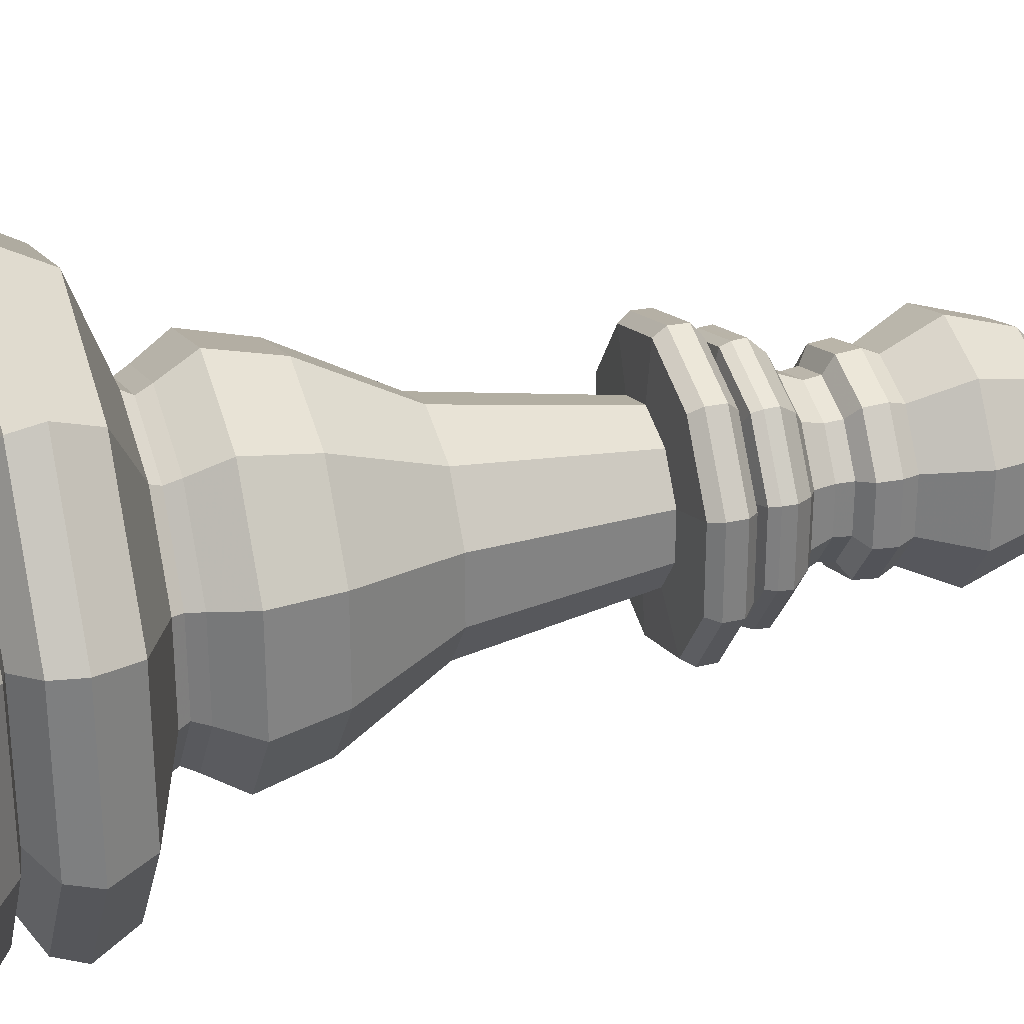
<metadata>
{"format":"obj","ext":"obj","renderer":"f3d","projection":"perspective","resolution":1024,"background":"white","views":[{"elev":30.1,"azim":72.4,"up":"+Z"}]}
</metadata>
<code>
v  0 -0.000521 -0.000267
v  0 -0.001376 0.512
v  0 0.03625 0.5701
v  0 0.07473 0.5898
v  0 0.1406 0.5821
v  0 0.1868 0.5299
v  0 0.197 0.4752
v  0 0.2406 0.5539
v  0 0.3013 0.577
v  0 0.3877 0.5299
v  0 0.463 0.3178
v  0 0.4843 0.305
v  0 0.5134 0.3213
v  0 0.5878 0.3683
v  0 0.7246 0.3332
v  0 0.9359 0.2161
v  0 1.298 0.1571
v  0 1.305 0.2742
v  0 1.33 0.2922
v  0 1.369 0.2913
v  0 1.393 0.2614
v  0 1.409 0.194
v  0 1.419 0.2406
v  0 1.439 0.2484
v  0 1.465 0.2503
v  0 1.5 0.217
v  0 1.521 0.1771
v  0 1.565 0.1583
v  0 1.597 0.1626
v  0 1.619 0.1964
v  0 1.663 0.2007
v  0 1.696 0.1849
v  0 1.805 0.2394
v  0 1.937 0.1964
v  0 2.047 0.06583
v  0 2.087 0.08094
v  0 2.117 0.0749
v  0 2.145 0.04708
v  0 2.151 0.03015
v  0 2.153 -8.3e-05
v  0 -0.000521 -0.000267
v  0.3011 -0.001376 0.4141
v  0.3353 0.03625 0.4612
v  0.3468 0.07473 0.4771
v  0.3423 0.1406 0.4709
v  0.3116 0.1868 0.4287
v  0.2795 0.197 0.3844
v  0.3257 0.2406 0.448
v  0.3393 0.3013 0.4667
v  0.3116 0.3877 0.4287
v  0.187 0.463 0.2571
v  0.1794 0.4843 0.2467
v  0.189 0.5134 0.2599
v  0.2166 0.5878 0.2979
v  0.196 0.7246 0.2695
v  0.1272 0.9359 0.1748
v  0.09249 1.298 0.127
v  0.1613 1.305 0.2218
v  0.1719 1.33 0.2363
v  0.1714 1.369 0.2356
v  0.1538 1.393 0.2114
v  0.1142 1.409 0.1569
v  0.1416 1.419 0.1946
v  0.1462 1.439 0.2009
v  0.1473 1.465 0.2024
v  0.1277 1.5 0.1755
v  0.1042 1.521 0.1432
v  0.09323 1.565 0.1281
v  0.09572 1.597 0.1315
v  0.1156 1.619 0.1589
v  0.1181 1.663 0.1623
v  0.1089 1.696 0.1496
v  0.1409 1.805 0.1936
v  0.1156 1.937 0.1589
v  0.03885 2.047 0.0532
v  0.04773 2.087 0.06543
v  0.04418 2.117 0.06054
v  0.02783 2.145 0.03804
v  0.01788 2.151 0.02434
v  0.000108 2.153 -0.000118
v  0 -0.000521 -0.000267
v  0.4872 -0.001376 0.158
v  0.5425 0.03625 0.176
v  0.5612 0.07473 0.1821
v  0.5539 0.1406 0.1797
v  0.5042 0.1868 0.1636
v  0.4522 0.197 0.1467
v  0.527 0.2406 0.171
v  0.549 0.3013 0.1781
v  0.5042 0.3877 0.1636
v  0.3025 0.463 0.09804
v  0.2903 0.4843 0.09407
v  0.3058 0.5134 0.09909
v  0.3505 0.5878 0.1136
v  0.3172 0.7246 0.1028
v  0.2058 0.9359 0.06659
v  0.1496 1.298 0.04836
v  0.2611 1.305 0.08456
v  0.2781 1.33 0.09011
v  0.2773 1.369 0.08984
v  0.2489 1.393 0.08059
v  0.1848 1.409 0.05977
v  0.2291 1.419 0.07416
v  0.2365 1.439 0.07659
v  0.2383 1.465 0.07715
v  0.2066 1.5 0.06687
v  0.1687 1.521 0.05454
v  0.1508 1.565 0.04875
v  0.1549 1.597 0.05005
v  0.1871 1.619 0.06052
v  0.1911 1.663 0.06183
v  0.1762 1.696 0.05697
v  0.2279 1.805 0.07379
v  0.1871 1.937 0.06052
v  0.06286 2.047 0.02016
v  0.07724 2.087 0.02483
v  0.07149 2.117 0.02296
v  0.04503 2.145 0.01436
v  0.02893 2.151 0.009133
v  0.000175 2.153 -0.00021
v  0 -0.000521 -0.000267
v  0.4872 -0.001376 -0.1586
v  0.5425 0.03625 -0.1765
v  0.5612 0.07473 -0.1826
v  0.5539 0.1406 -0.1802
v  0.5042 0.1868 -0.1641
v  0.4522 0.197 -0.1472
v  0.527 0.2406 -0.1715
v  0.549 0.3013 -0.1786
v  0.5042 0.3877 -0.1641
v  0.3025 0.463 -0.09857
v  0.2903 0.4843 -0.09461
v  0.3058 0.5134 -0.09963
v  0.3505 0.5878 -0.1142
v  0.3172 0.7246 -0.1033
v  0.2058 0.9359 -0.06712
v  0.1496 1.298 -0.04889
v  0.2611 1.305 -0.08509
v  0.2781 1.33 -0.09064
v  0.2773 1.369 -0.09038
v  0.2489 1.393 -0.08113
v  0.1848 1.409 -0.0603
v  0.2291 1.419 -0.07469
v  0.2365 1.439 -0.07712
v  0.2383 1.465 -0.07768
v  0.2066 1.5 -0.06741
v  0.1687 1.521 -0.05507
v  0.1508 1.565 -0.04928
v  0.1549 1.597 -0.05059
v  0.1871 1.619 -0.06105
v  0.1911 1.663 -0.06236
v  0.1762 1.696 -0.0575
v  0.2279 1.805 -0.07432
v  0.1871 1.937 -0.06105
v  0.06286 2.047 -0.02069
v  0.07724 2.087 -0.02536
v  0.07149 2.117 -0.02349
v  0.04503 2.145 -0.0149
v  0.02893 2.151 -0.009667
v  0.000175 2.153 -0.000324
v  0 -0.000521 -0.000267
v  0.3011 -0.001376 -0.4147
v  0.3353 0.03625 -0.4617
v  0.3468 0.07473 -0.4776
v  0.3423 0.1406 -0.4714
v  0.3116 0.1868 -0.4292
v  0.2795 0.197 -0.3849
v  0.3257 0.2406 -0.4486
v  0.3393 0.3013 -0.4673
v  0.3116 0.3877 -0.4292
v  0.187 0.463 -0.2576
v  0.1794 0.4843 -0.2472
v  0.189 0.5134 -0.2604
v  0.2166 0.5878 -0.2984
v  0.196 0.7246 -0.2701
v  0.1272 0.9359 -0.1753
v  0.09249 1.298 -0.1276
v  0.1613 1.305 -0.2223
v  0.1719 1.33 -0.2369
v  0.1714 1.369 -0.2362
v  0.1538 1.393 -0.212
v  0.1142 1.409 -0.1574
v  0.1416 1.419 -0.1951
v  0.1462 1.439 -0.2015
v  0.1473 1.465 -0.2029
v  0.1277 1.5 -0.176
v  0.1042 1.521 -0.1437
v  0.09323 1.565 -0.1286
v  0.09572 1.597 -0.132
v  0.1156 1.619 -0.1594
v  0.1181 1.663 -0.1628
v  0.1089 1.696 -0.1501
v  0.1409 1.805 -0.1941
v  0.1156 1.937 -0.1594
v  0.03885 2.047 -0.05374
v  0.04773 2.087 -0.06597
v  0.04418 2.117 -0.06108
v  0.02783 2.145 -0.03857
v  0.01788 2.151 -0.02488
v  0.000108 2.153 -0.000416
v  0 -0.000521 -0.000267
v  0 -0.001376 -0.5125
v  0 0.03625 -0.5706
v  0 0.07473 -0.5903
v  0 0.1406 -0.5826
v  0 0.1868 -0.5305
v  0 0.197 -0.4757
v  0 0.2406 -0.5544
v  0 0.3013 -0.5775
v  0 0.3877 -0.5305
v  0 0.463 -0.3184
v  0 0.4843 -0.3056
v  0 0.5134 -0.3218
v  0 0.5878 -0.3688
v  0 0.7246 -0.3338
v  0 0.9359 -0.2166
v  0 1.298 -0.1576
v  0 1.305 -0.2748
v  0 1.33 -0.2927
v  0 1.369 -0.2919
v  0 1.393 -0.2619
v  0 1.409 -0.1946
v  0 1.419 -0.2411
v  0 1.439 -0.249
v  0 1.465 -0.2508
v  0 1.5 -0.2175
v  0 1.521 -0.1776
v  0 1.565 -0.1589
v  0 1.597 -0.1631
v  0 1.619 -0.197
v  0 1.663 -0.2012
v  0 1.696 -0.1855
v  0 1.805 -0.2399
v  0 1.937 -0.197
v  0 2.047 -0.06636
v  0 2.087 -0.08148
v  0 2.117 -0.07543
v  0 2.145 -0.04762
v  0 2.151 -0.03069
v  0 2.153 -0.000451
v  0 -0.000521 -0.000267
v  -0.3011 -0.001376 -0.4147
v  -0.3353 0.03625 -0.4617
v  -0.3468 0.07473 -0.4776
v  -0.3423 0.1406 -0.4714
v  -0.3116 0.1868 -0.4292
v  -0.2795 0.197 -0.3849
v  -0.3257 0.2406 -0.4486
v  -0.3393 0.3013 -0.4673
v  -0.3116 0.3877 -0.4292
v  -0.187 0.463 -0.2576
v  -0.1794 0.4843 -0.2472
v  -0.189 0.5134 -0.2604
v  -0.2166 0.5878 -0.2984
v  -0.196 0.7246 -0.2701
v  -0.1272 0.9359 -0.1753
v  -0.09249 1.298 -0.1276
v  -0.1613 1.305 -0.2223
v  -0.1719 1.33 -0.2369
v  -0.1714 1.369 -0.2362
v  -0.1538 1.393 -0.212
v  -0.1142 1.409 -0.1574
v  -0.1416 1.419 -0.1951
v  -0.1462 1.439 -0.2015
v  -0.1473 1.465 -0.2029
v  -0.1277 1.5 -0.176
v  -0.1042 1.521 -0.1437
v  -0.09323 1.565 -0.1286
v  -0.09572 1.597 -0.132
v  -0.1156 1.619 -0.1594
v  -0.1181 1.663 -0.1628
v  -0.1089 1.696 -0.1501
v  -0.1409 1.805 -0.1941
v  -0.1156 1.937 -0.1594
v  -0.03885 2.047 -0.05374
v  -0.04773 2.087 -0.06597
v  -0.04418 2.117 -0.06108
v  -0.02783 2.145 -0.03857
v  -0.01788 2.151 -0.02488
v  -0.000108 2.153 -0.000416
v  0 -0.000521 -0.000267
v  -0.4872 -0.001376 -0.1586
v  -0.5425 0.03625 -0.1765
v  -0.5612 0.07473 -0.1826
v  -0.5539 0.1406 -0.1802
v  -0.5042 0.1868 -0.1641
v  -0.4522 0.197 -0.1472
v  -0.527 0.2406 -0.1715
v  -0.549 0.3013 -0.1786
v  -0.5042 0.3877 -0.1641
v  -0.3025 0.463 -0.09857
v  -0.2903 0.4843 -0.09461
v  -0.3058 0.5134 -0.09963
v  -0.3505 0.5878 -0.1142
v  -0.3172 0.7246 -0.1033
v  -0.2058 0.9359 -0.06712
v  -0.1496 1.298 -0.04889
v  -0.2611 1.305 -0.08509
v  -0.2781 1.33 -0.09064
v  -0.2773 1.369 -0.09038
v  -0.2489 1.393 -0.08113
v  -0.1848 1.409 -0.0603
v  -0.2291 1.419 -0.07469
v  -0.2365 1.439 -0.07712
v  -0.2383 1.465 -0.07768
v  -0.2066 1.5 -0.06741
v  -0.1687 1.521 -0.05507
v  -0.1508 1.565 -0.04928
v  -0.1549 1.597 -0.05059
v  -0.1871 1.619 -0.06105
v  -0.1911 1.663 -0.06236
v  -0.1762 1.696 -0.0575
v  -0.2279 1.805 -0.07432
v  -0.1871 1.937 -0.06105
v  -0.06286 2.047 -0.02069
v  -0.07724 2.087 -0.02536
v  -0.07149 2.117 -0.02349
v  -0.04503 2.145 -0.0149
v  -0.02893 2.151 -0.009667
v  -0.000175 2.153 -0.000324
v  0 -0.000521 -0.000267
v  -0.4872 -0.001376 0.158
v  -0.5425 0.03625 0.176
v  -0.5612 0.07473 0.1821
v  -0.5539 0.1406 0.1797
v  -0.5042 0.1868 0.1636
v  -0.4522 0.197 0.1467
v  -0.527 0.2406 0.171
v  -0.549 0.3013 0.1781
v  -0.5042 0.3877 0.1636
v  -0.3025 0.463 0.09804
v  -0.2903 0.4843 0.09407
v  -0.3058 0.5134 0.09909
v  -0.3505 0.5878 0.1136
v  -0.3172 0.7246 0.1028
v  -0.2058 0.9359 0.06659
v  -0.1496 1.298 0.04836
v  -0.2611 1.305 0.08456
v  -0.2781 1.33 0.09011
v  -0.2773 1.369 0.08984
v  -0.2489 1.393 0.08059
v  -0.1848 1.409 0.05977
v  -0.2291 1.419 0.07416
v  -0.2365 1.439 0.07659
v  -0.2383 1.465 0.07715
v  -0.2066 1.5 0.06687
v  -0.1687 1.521 0.05454
v  -0.1508 1.565 0.04875
v  -0.1549 1.597 0.05005
v  -0.1871 1.619 0.06052
v  -0.1911 1.663 0.06183
v  -0.1762 1.696 0.05697
v  -0.2279 1.805 0.07379
v  -0.1871 1.937 0.06052
v  -0.06286 2.047 0.02016
v  -0.07724 2.087 0.02483
v  -0.07149 2.117 0.02296
v  -0.04503 2.145 0.01436
v  -0.02893 2.151 0.009132
v  -0.000175 2.153 -0.00021
v  0 -0.000521 -0.000267
v  -0.3011 -0.001376 0.4141
v  -0.3353 0.03625 0.4612
v  -0.3468 0.07473 0.4771
v  -0.3423 0.1406 0.4709
v  -0.3116 0.1868 0.4287
v  -0.2795 0.197 0.3844
v  -0.3257 0.2406 0.448
v  -0.3393 0.3013 0.4667
v  -0.3116 0.3877 0.4287
v  -0.187 0.463 0.2571
v  -0.1794 0.4843 0.2467
v  -0.189 0.5134 0.2599
v  -0.2166 0.5878 0.2979
v  -0.196 0.7246 0.2695
v  -0.1272 0.9359 0.1748
v  -0.09249 1.298 0.127
v  -0.1613 1.305 0.2218
v  -0.1719 1.33 0.2363
v  -0.1714 1.369 0.2356
v  -0.1538 1.393 0.2114
v  -0.1142 1.409 0.1569
v  -0.1416 1.419 0.1946
v  -0.1462 1.439 0.2009
v  -0.1473 1.465 0.2024
v  -0.1277 1.5 0.1755
v  -0.1042 1.521 0.1432
v  -0.09323 1.565 0.1281
v  -0.09572 1.597 0.1315
v  -0.1156 1.619 0.1589
v  -0.1181 1.663 0.1623
v  -0.1089 1.696 0.1496
v  -0.1409 1.805 0.1936
v  -0.1156 1.937 0.1589
v  -0.03885 2.047 0.0532
v  -0.04773 2.087 0.06543
v  -0.04418 2.117 0.06054
v  -0.02783 2.145 0.03804
v  -0.01788 2.151 0.02434
v  -0.000108 2.153 -0.000118
g default
f 1 42 2
f 1 41 42
f 2 43 3
f 2 42 43
f 3 44 4
f 3 43 44
f 4 45 5
f 4 44 45
f 5 46 6
f 5 45 46
f 6 47 7
f 6 46 47
f 7 48 8
f 7 47 48
f 8 49 9
f 8 48 49
f 9 50 10
f 9 49 50
f 10 51 11
f 10 50 51
f 11 52 12
f 11 51 52
f 12 53 13
f 12 52 53
f 13 54 14
f 13 53 54
f 14 55 15
f 14 54 55
f 15 56 16
f 15 55 56
f 16 57 17
f 16 56 57
f 17 58 18
f 17 57 58
f 18 59 19
f 18 58 59
f 19 60 20
f 19 59 60
f 20 61 21
f 20 60 61
f 21 62 22
f 21 61 62
f 22 63 23
f 22 62 63
f 23 64 24
f 23 63 64
f 24 65 25
f 24 64 65
f 25 66 26
f 25 65 66
f 26 67 27
f 26 66 67
f 27 68 28
f 27 67 68
f 28 69 29
f 28 68 69
f 29 70 30
f 29 69 70
f 30 71 31
f 30 70 71
f 31 72 32
f 31 71 72
f 32 73 33
f 32 72 73
f 33 74 34
f 33 73 74
f 34 75 35
f 34 74 75
f 35 76 36
f 35 75 76
f 36 77 37
f 36 76 77
f 37 78 38
f 37 77 78
f 38 79 39
f 38 78 79
f 39 80 40
f 39 79 80
f 41 82 42
f 41 81 82
f 42 83 43
f 42 82 83
f 43 84 44
f 43 83 84
f 44 85 45
f 44 84 85
f 45 86 46
f 45 85 86
f 46 87 47
f 46 86 87
f 47 88 48
f 47 87 88
f 48 89 49
f 48 88 89
f 49 90 50
f 49 89 90
f 50 91 51
f 50 90 91
f 51 92 52
f 51 91 92
f 52 93 53
f 52 92 93
f 53 94 54
f 53 93 94
f 54 95 55
f 54 94 95
f 55 96 56
f 55 95 96
f 56 97 57
f 56 96 97
f 57 98 58
f 57 97 98
f 58 99 59
f 58 98 99
f 59 100 60
f 59 99 100
f 60 101 61
f 60 100 101
f 61 102 62
f 61 101 102
f 62 103 63
f 62 102 103
f 63 104 64
f 63 103 104
f 64 105 65
f 64 104 105
f 65 106 66
f 65 105 106
f 66 107 67
f 66 106 107
f 67 108 68
f 67 107 108
f 68 109 69
f 68 108 109
f 69 110 70
f 69 109 110
f 70 111 71
f 70 110 111
f 71 112 72
f 71 111 112
f 72 113 73
f 72 112 113
f 73 114 74
f 73 113 114
f 74 115 75
f 74 114 115
f 75 116 76
f 75 115 116
f 76 117 77
f 76 116 117
f 77 118 78
f 77 117 118
f 78 119 79
f 78 118 119
f 79 120 80
f 79 119 120
f 81 122 82
f 81 121 122
f 82 123 83
f 82 122 123
f 83 124 84
f 83 123 124
f 84 125 85
f 84 124 125
f 85 126 86
f 85 125 126
f 86 127 87
f 86 126 127
f 87 128 88
f 87 127 128
f 88 129 89
f 88 128 129
f 89 130 90
f 89 129 130
f 90 131 91
f 90 130 131
f 91 132 92
f 91 131 132
f 92 133 93
f 92 132 133
f 93 134 94
f 93 133 134
f 94 135 95
f 94 134 135
f 95 136 96
f 95 135 136
f 96 137 97
f 96 136 137
f 97 138 98
f 97 137 138
f 98 139 99
f 98 138 139
f 99 140 100
f 99 139 140
f 100 141 101
f 100 140 141
f 101 142 102
f 101 141 142
f 102 143 103
f 102 142 143
f 103 144 104
f 103 143 144
f 104 145 105
f 104 144 145
f 105 146 106
f 105 145 146
f 106 147 107
f 106 146 147
f 107 148 108
f 107 147 148
f 108 149 109
f 108 148 149
f 109 150 110
f 109 149 150
f 110 151 111
f 110 150 151
f 111 152 112
f 111 151 152
f 112 153 113
f 112 152 153
f 113 154 114
f 113 153 154
f 114 155 115
f 114 154 155
f 115 156 116
f 115 155 156
f 116 157 117
f 116 156 157
f 117 158 118
f 117 157 158
f 118 159 119
f 118 158 159
f 119 160 120
f 119 159 160
f 121 162 122
f 121 161 162
f 122 163 123
f 122 162 163
f 123 164 124
f 123 163 164
f 124 165 125
f 124 164 165
f 125 166 126
f 125 165 166
f 126 167 127
f 126 166 167
f 127 168 128
f 127 167 168
f 128 169 129
f 128 168 169
f 129 170 130
f 129 169 170
f 130 171 131
f 130 170 171
f 131 172 132
f 131 171 172
f 132 173 133
f 132 172 173
f 133 174 134
f 133 173 174
f 134 175 135
f 134 174 175
f 135 176 136
f 135 175 176
f 136 177 137
f 136 176 177
f 137 178 138
f 137 177 178
f 138 179 139
f 138 178 179
f 139 180 140
f 139 179 180
f 140 181 141
f 140 180 181
f 141 182 142
f 141 181 182
f 142 183 143
f 142 182 183
f 143 184 144
f 143 183 184
f 144 185 145
f 144 184 185
f 145 186 146
f 145 185 186
f 146 187 147
f 146 186 187
f 147 188 148
f 147 187 188
f 148 189 149
f 148 188 189
f 149 190 150
f 149 189 190
f 150 191 151
f 150 190 191
f 151 192 152
f 151 191 192
f 152 193 153
f 152 192 193
f 153 194 154
f 153 193 194
f 154 195 155
f 154 194 195
f 155 196 156
f 155 195 196
f 156 197 157
f 156 196 197
f 157 198 158
f 157 197 198
f 158 199 159
f 158 198 199
f 159 200 160
f 159 199 200
f 161 202 162
f 161 201 202
f 162 203 163
f 162 202 203
f 163 204 164
f 163 203 204
f 164 205 165
f 164 204 205
f 165 206 166
f 165 205 206
f 166 207 167
f 166 206 207
f 167 208 168
f 167 207 208
f 168 209 169
f 168 208 209
f 169 210 170
f 169 209 210
f 170 211 171
f 170 210 211
f 171 212 172
f 171 211 212
f 172 213 173
f 172 212 213
f 173 214 174
f 173 213 214
f 174 215 175
f 174 214 215
f 175 216 176
f 175 215 216
f 176 217 177
f 176 216 217
f 177 218 178
f 177 217 218
f 178 219 179
f 178 218 219
f 179 220 180
f 179 219 220
f 180 221 181
f 180 220 221
f 181 222 182
f 181 221 222
f 182 223 183
f 182 222 223
f 183 224 184
f 183 223 224
f 184 225 185
f 184 224 225
f 185 226 186
f 185 225 226
f 186 227 187
f 186 226 227
f 187 228 188
f 187 227 228
f 188 229 189
f 188 228 229
f 189 230 190
f 189 229 230
f 190 231 191
f 190 230 231
f 191 232 192
f 191 231 232
f 192 233 193
f 192 232 233
f 193 234 194
f 193 233 234
f 194 235 195
f 194 234 235
f 195 236 196
f 195 235 236
f 196 237 197
f 196 236 237
f 197 238 198
f 197 237 238
f 198 239 199
f 198 238 239
f 199 240 200
f 199 239 240
f 201 242 202
f 201 241 242
f 202 243 203
f 202 242 243
f 203 244 204
f 203 243 244
f 204 245 205
f 204 244 245
f 205 246 206
f 205 245 246
f 206 247 207
f 206 246 247
f 207 248 208
f 207 247 248
f 208 249 209
f 208 248 249
f 209 250 210
f 209 249 250
f 210 251 211
f 210 250 251
f 211 252 212
f 211 251 252
f 212 253 213
f 212 252 253
f 213 254 214
f 213 253 254
f 214 255 215
f 214 254 255
f 215 256 216
f 215 255 256
f 216 257 217
f 216 256 257
f 217 258 218
f 217 257 258
f 218 259 219
f 218 258 259
f 219 260 220
f 219 259 260
f 220 261 221
f 220 260 261
f 221 262 222
f 221 261 262
f 222 263 223
f 222 262 263
f 223 264 224
f 223 263 264
f 224 265 225
f 224 264 265
f 225 266 226
f 225 265 266
f 226 267 227
f 226 266 267
f 227 268 228
f 227 267 268
f 228 269 229
f 228 268 269
f 229 270 230
f 229 269 270
f 230 271 231
f 230 270 271
f 231 272 232
f 231 271 272
f 232 273 233
f 232 272 273
f 233 274 234
f 233 273 274
f 234 275 235
f 234 274 275
f 235 276 236
f 235 275 276
f 236 277 237
f 236 276 277
f 237 278 238
f 237 277 278
f 238 279 239
f 238 278 279
f 239 280 240
f 239 279 280
f 241 282 242
f 241 281 282
f 242 283 243
f 242 282 283
f 243 284 244
f 243 283 284
f 244 285 245
f 244 284 285
f 245 286 246
f 245 285 286
f 246 287 247
f 246 286 287
f 247 288 248
f 247 287 288
f 248 289 249
f 248 288 289
f 249 290 250
f 249 289 290
f 250 291 251
f 250 290 291
f 251 292 252
f 251 291 292
f 252 293 253
f 252 292 293
f 253 294 254
f 253 293 294
f 254 295 255
f 254 294 295
f 255 296 256
f 255 295 296
f 256 297 257
f 256 296 297
f 257 298 258
f 257 297 298
f 258 299 259
f 258 298 299
f 259 300 260
f 259 299 300
f 260 301 261
f 260 300 301
f 261 302 262
f 261 301 302
f 262 303 263
f 262 302 303
f 263 304 264
f 263 303 304
f 264 305 265
f 264 304 305
f 265 306 266
f 265 305 306
f 266 307 267
f 266 306 307
f 267 308 268
f 267 307 308
f 268 309 269
f 268 308 309
f 269 310 270
f 269 309 310
f 270 311 271
f 270 310 311
f 271 312 272
f 271 311 312
f 272 313 273
f 272 312 313
f 273 314 274
f 273 313 314
f 274 315 275
f 274 314 315
f 275 316 276
f 275 315 316
f 276 317 277
f 276 316 317
f 277 318 278
f 277 317 318
f 278 319 279
f 278 318 319
f 279 320 280
f 279 319 320
f 281 322 282
f 281 321 322
f 282 323 283
f 282 322 323
f 283 324 284
f 283 323 324
f 284 325 285
f 284 324 325
f 285 326 286
f 285 325 326
f 286 327 287
f 286 326 327
f 287 328 288
f 287 327 328
f 288 329 289
f 288 328 329
f 289 330 290
f 289 329 330
f 290 331 291
f 290 330 331
f 291 332 292
f 291 331 332
f 292 333 293
f 292 332 333
f 293 334 294
f 293 333 334
f 294 335 295
f 294 334 335
f 295 336 296
f 295 335 336
f 296 337 297
f 296 336 337
f 297 338 298
f 297 337 338
f 298 339 299
f 298 338 339
f 299 340 300
f 299 339 340
f 300 341 301
f 300 340 341
f 301 342 302
f 301 341 342
f 302 343 303
f 302 342 343
f 303 344 304
f 303 343 344
f 304 345 305
f 304 344 345
f 305 346 306
f 305 345 346
f 306 347 307
f 306 346 347
f 307 348 308
f 307 347 348
f 308 349 309
f 308 348 349
f 309 350 310
f 309 349 350
f 310 351 311
f 310 350 351
f 311 352 312
f 311 351 352
f 312 353 313
f 312 352 353
f 313 354 314
f 313 353 354
f 314 355 315
f 314 354 355
f 315 356 316
f 315 355 356
f 316 357 317
f 316 356 357
f 317 358 318
f 317 357 358
f 318 359 319
f 318 358 359
f 319 360 320
f 319 359 360
f 321 362 322
f 321 361 362
f 322 363 323
f 322 362 363
f 323 364 324
f 323 363 364
f 324 365 325
f 324 364 365
f 325 366 326
f 325 365 366
f 326 367 327
f 326 366 367
f 327 368 328
f 327 367 368
f 328 369 329
f 328 368 369
f 329 370 330
f 329 369 370
f 330 371 331
f 330 370 371
f 331 372 332
f 331 371 372
f 332 373 333
f 332 372 373
f 333 374 334
f 333 373 374
f 334 375 335
f 334 374 375
f 335 376 336
f 335 375 376
f 336 377 337
f 336 376 377
f 337 378 338
f 337 377 378
f 338 379 339
f 338 378 379
f 339 380 340
f 339 379 380
f 340 381 341
f 340 380 381
f 341 382 342
f 341 381 382
f 342 383 343
f 342 382 383
f 343 384 344
f 343 383 384
f 344 385 345
f 344 384 385
f 345 386 346
f 345 385 386
f 346 387 347
f 346 386 387
f 347 388 348
f 347 387 388
f 348 389 349
f 348 388 389
f 349 390 350
f 349 389 390
f 350 391 351
f 350 390 391
f 351 392 352
f 351 391 392
f 352 393 353
f 352 392 393
f 353 394 354
f 353 393 394
f 354 395 355
f 354 394 395
f 355 396 356
f 355 395 396
f 356 397 357
f 356 396 397
f 357 398 358
f 357 397 398
f 358 399 359
f 358 398 399
f 359 400 360
f 359 399 400
f 361 2 362
f 361 1 2
f 362 3 363
f 362 2 3
f 363 4 364
f 363 3 4
f 364 5 365
f 364 4 5
f 365 6 366
f 365 5 6
f 366 7 367
f 366 6 7
f 367 8 368
f 367 7 8
f 368 9 369
f 368 8 9
f 369 10 370
f 369 9 10
f 370 11 371
f 370 10 11
f 371 12 372
f 371 11 12
f 372 13 373
f 372 12 13
f 373 14 374
f 373 13 14
f 374 15 375
f 374 14 15
f 375 16 376
f 375 15 16
f 376 17 377
f 376 16 17
f 377 18 378
f 377 17 18
f 378 19 379
f 378 18 19
f 379 20 380
f 379 19 20
f 380 21 381
f 380 20 21
f 381 22 382
f 381 21 22
f 382 23 383
f 382 22 23
f 383 24 384
f 383 23 24
f 384 25 385
f 384 24 25
f 385 26 386
f 385 25 26
f 386 27 387
f 386 26 27
f 387 28 388
f 387 27 28
f 388 29 389
f 388 28 29
f 389 30 390
f 389 29 30
f 390 31 391
f 390 30 31
f 391 32 392
f 391 31 32
f 392 33 393
f 392 32 33
f 393 34 394
f 393 33 34
f 394 35 395
f 394 34 35
f 395 36 396
f 395 35 36
f 396 37 397
f 396 36 37
f 397 38 398
f 397 37 38
f 398 39 399
f 398 38 39
f 399 40 400
f 399 39 40
g

</code>
